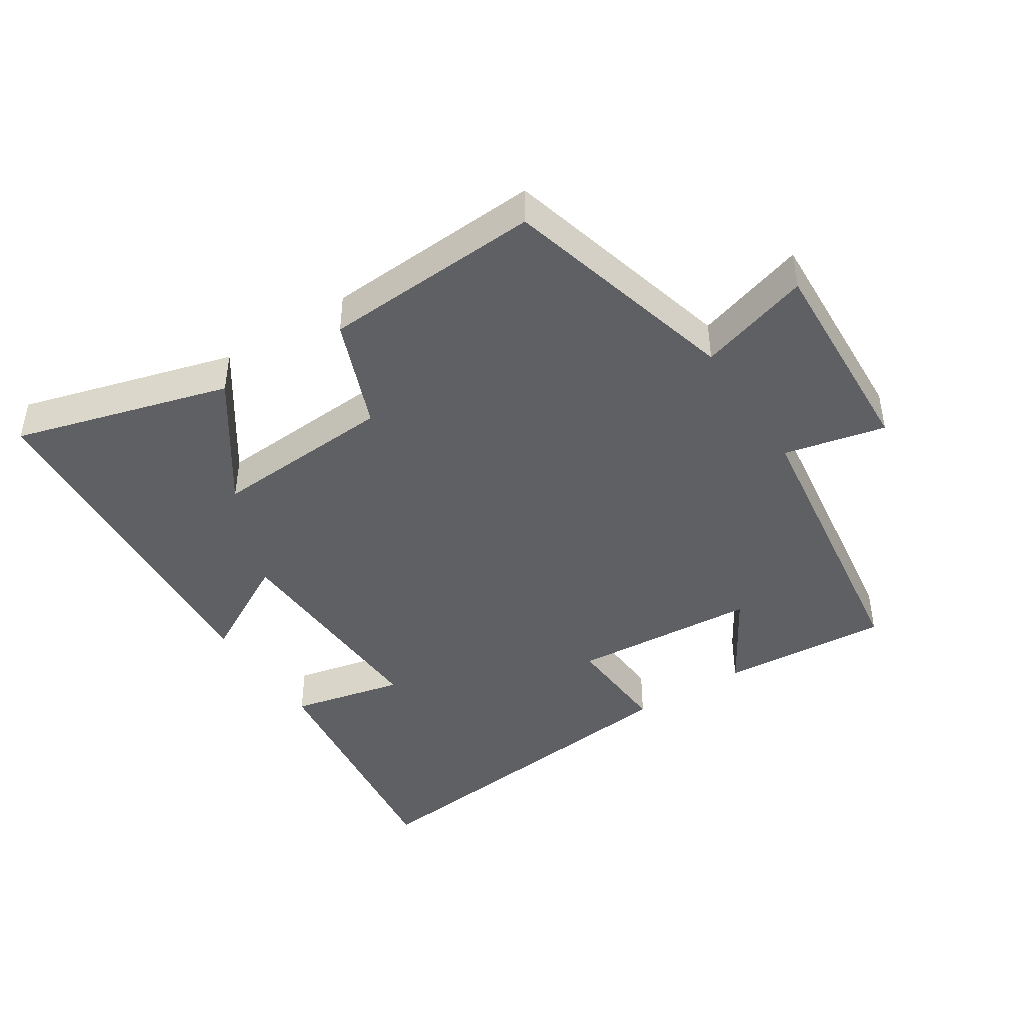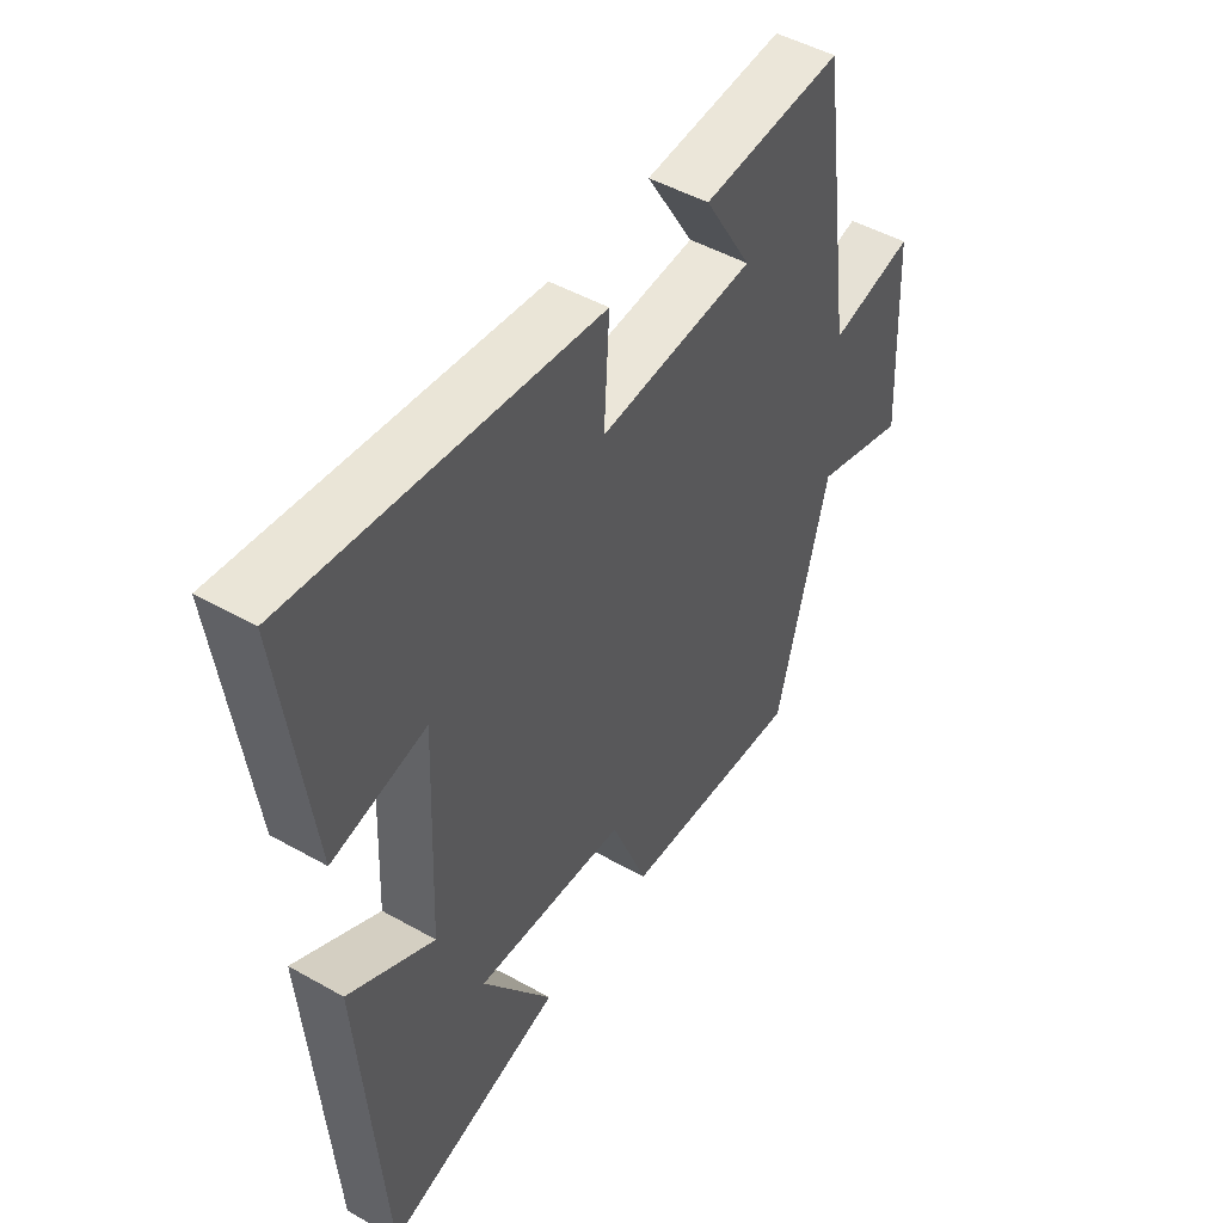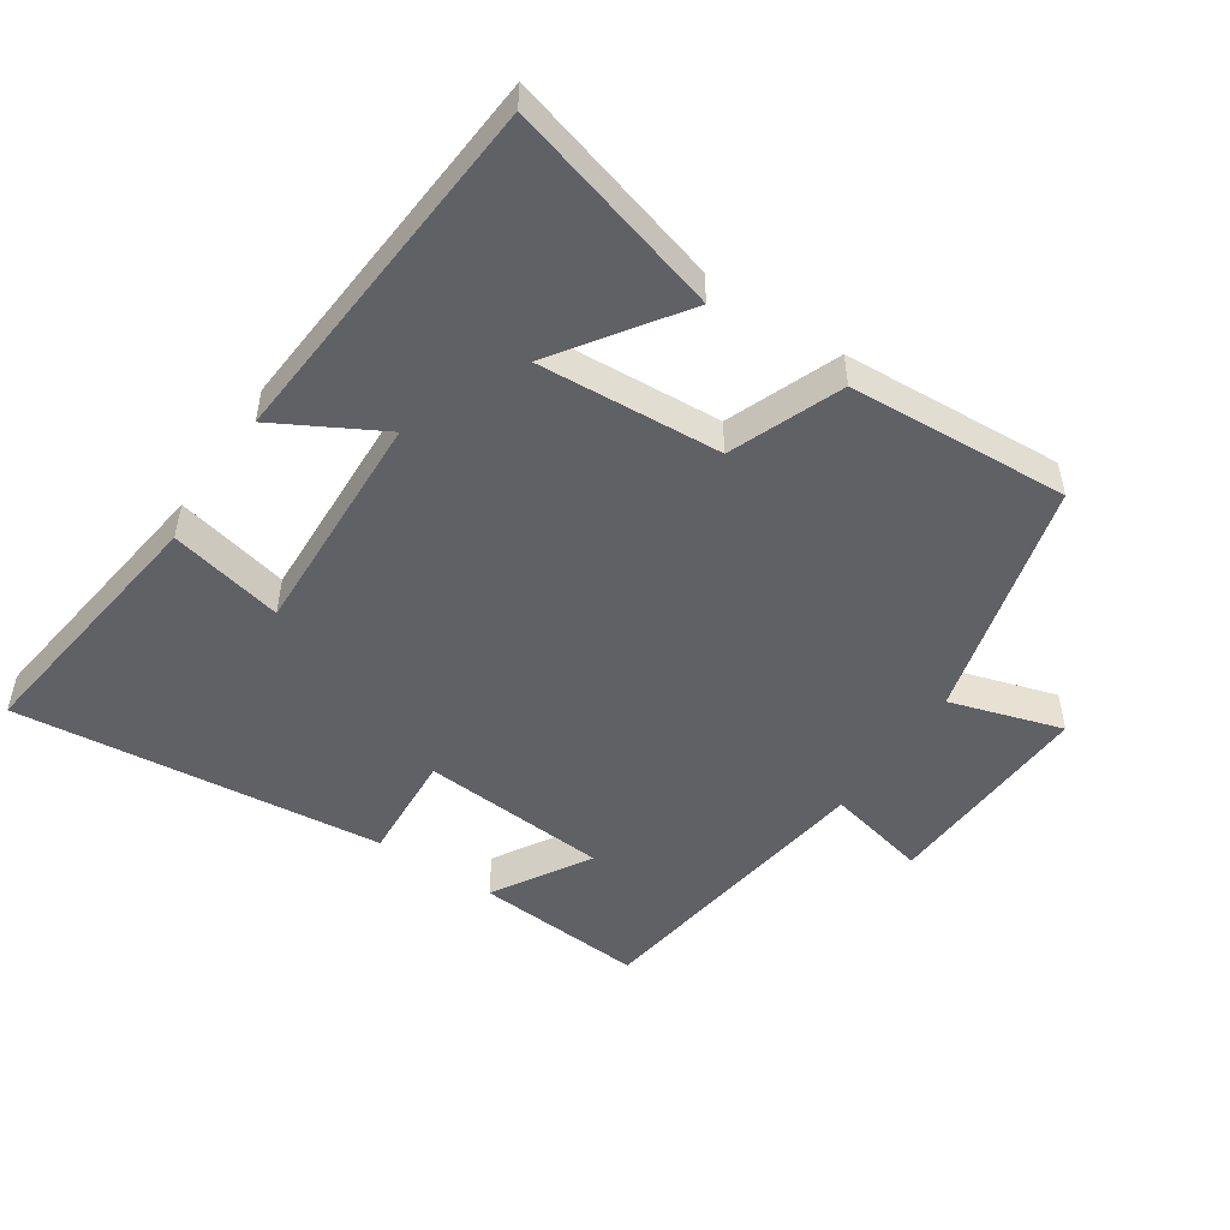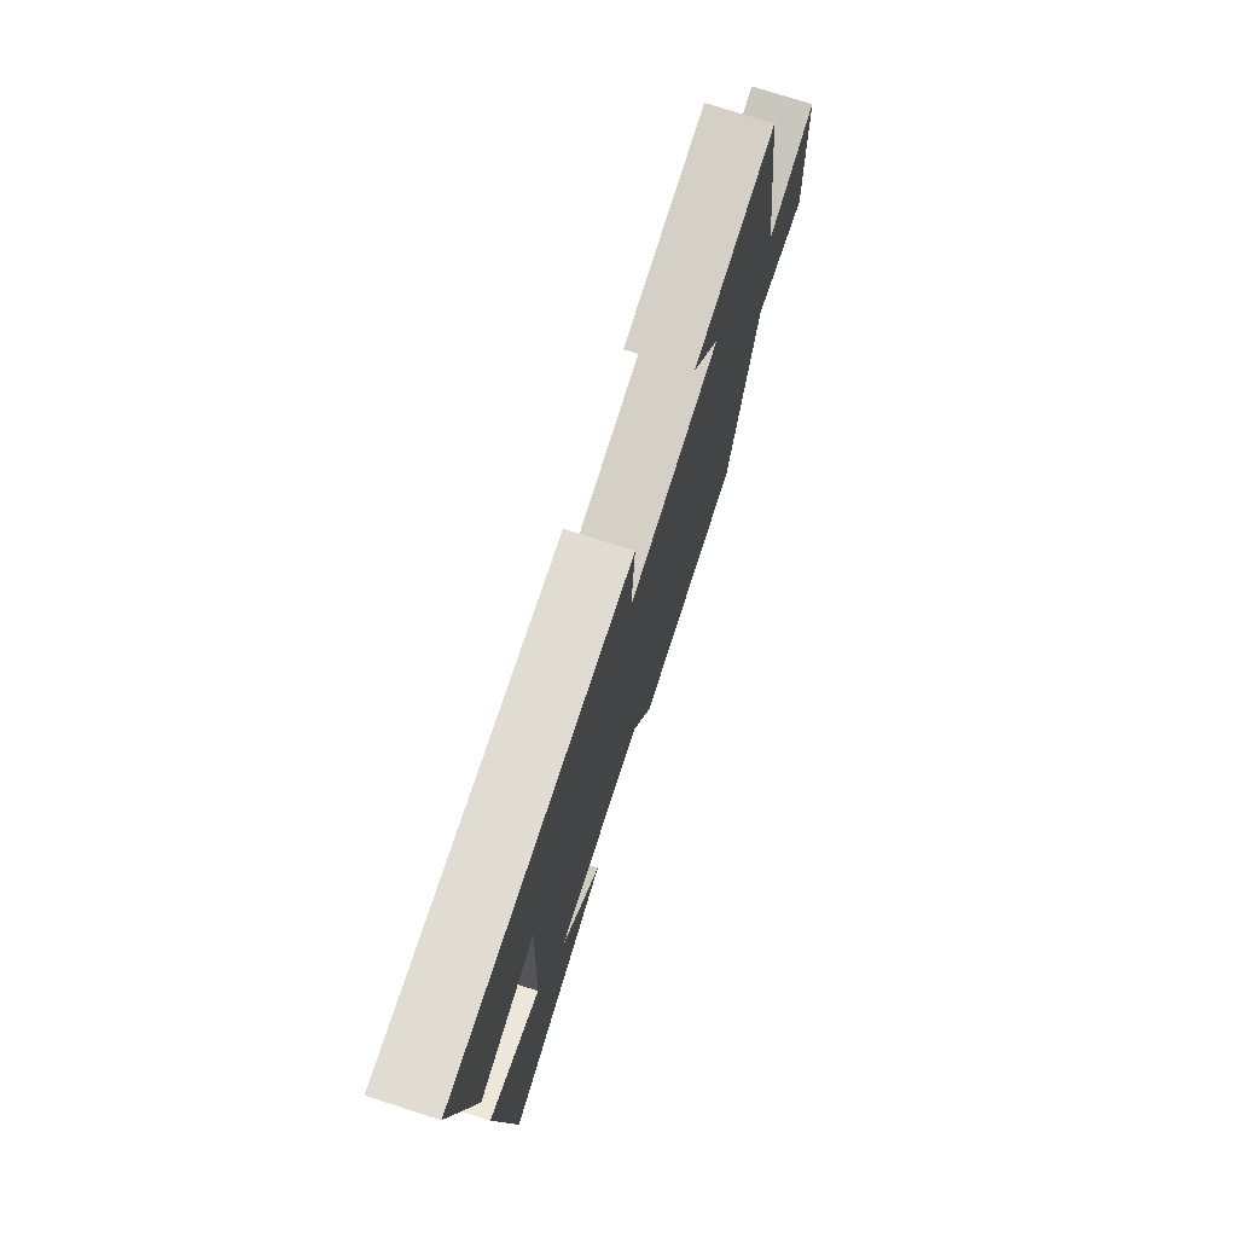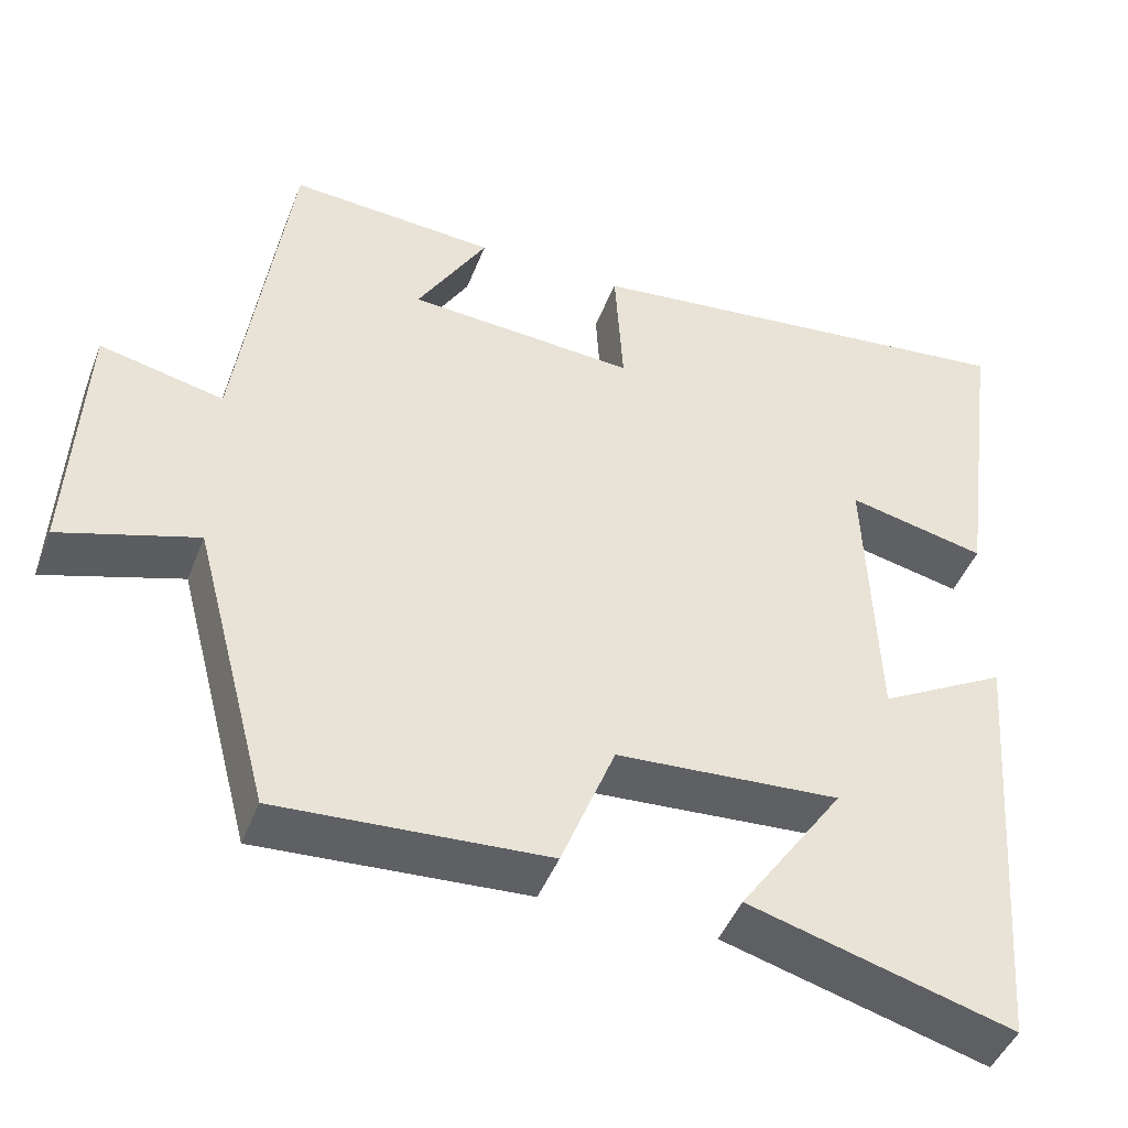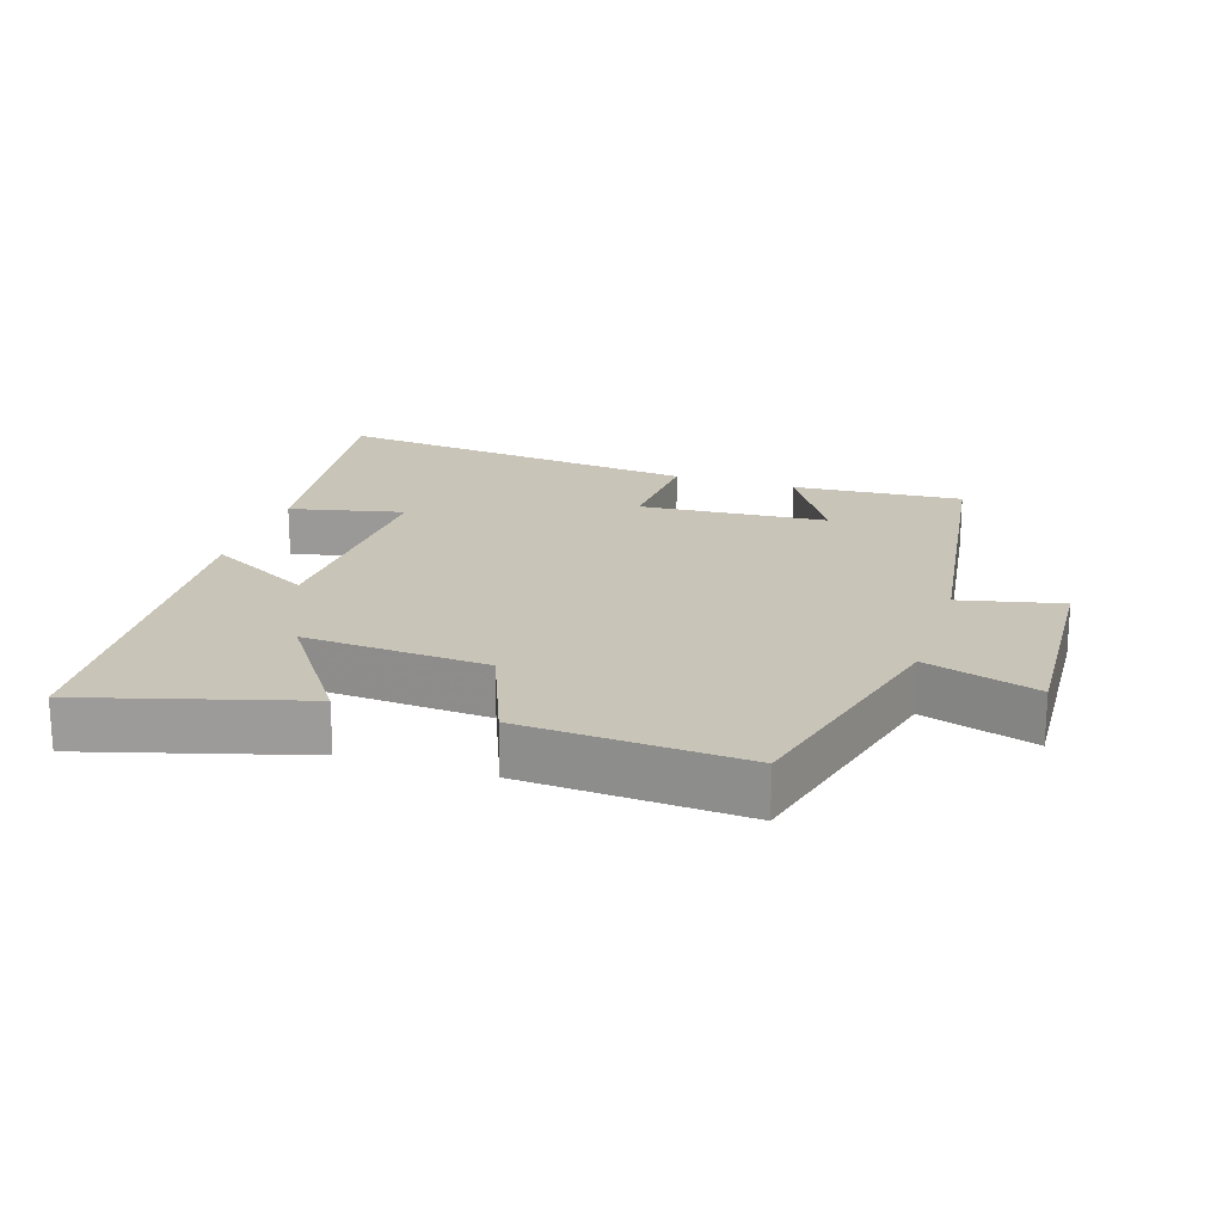
<metadata>
{"format":"obj","ext":"obj","renderer":"f3d","projection":"perspective","resolution":1024,"background":"white","views":[{"elev":-43.8,"azim":-147.1,"up":"+Y"},{"elev":48.1,"azim":122.4,"up":"+Z"},{"elev":-50.2,"azim":146.2,"up":"+Y"},{"elev":75.7,"azim":107.7,"up":"+Z"},{"elev":-45.2,"azim":-20.5,"up":"+Z"},{"elev":20.1,"azim":-162.3,"up":"+Y"}]}
</metadata>
<code>
v -0.437 0.07 0.518
v -0.183 0.07 0.5
v -0.269 0.07 0.356
v 0.011 0.07 0.336
v 0.001 0.07 0.5
v 0.552 0.07 0.561
v 0.5 0.07 0.168
v 0.33 0.07 0.206
v 0.344 0.07 -0.136
v 0.5 0.07 -0.05
v 0.459 0.07 -0.591
v 0.136 0.07 -0.5
v 0.264 0.07 -0.315
v -0.01 0.07 -0.333
v -0.076 0.07 -0.5
v -0.406 0.07 -0.52
v -0.5 0.07 -0.162
v -0.668 0.07 -0.214
v -0.652 0.07 0.106
v -0.5 0.07 0.072
v -0.437 0 0.518
v -0.183 0 0.5
v -0.269 0 0.356
v 0.011 0 0.336
v 0.001 0 0.5
v 0.552 0 0.561
v 0.5 0 0.168
v 0.33 0 0.206
v 0.344 0 -0.136
v 0.5 0 -0.05
v 0.459 0 -0.591
v 0.136 0 -0.5
v 0.264 0 -0.315
v -0.01 0 -0.333
v -0.076 0 -0.5
v -0.406 0 -0.52
v -0.5 0 -0.162
v -0.668 0 -0.214
v -0.652 0 0.106
v -0.5 0 0.072
f 17 18 19 20
f 17 20 1
f 16 17 1
f 15 16 1
f 14 15 1
f 13 14 1
f 10 11 12 13
f 9 10 13
f 8 9 13
f 6 7 8
f 5 6 8
f 4 5 8
f 3 4 8 13
f 1 2 3
f 1 3 13
f 40 39 38 37
f 21 40 37
f 21 37 36
f 21 36 35
f 21 35 34
f 21 34 33
f 33 32 31 30
f 33 30 29
f 33 29 28
f 28 27 26
f 28 26 25
f 28 25 24
f 33 28 24 23
f 23 22 21
f 33 23 21
f 1 21 22 2
f 2 22 23 3
f 3 23 24 4
f 4 24 25 5
f 5 25 26 6
f 6 26 27 7
f 7 27 28 8
f 8 28 29 9
f 9 29 30 10
f 10 30 31 11
f 11 31 32 12
f 12 32 33 13
f 13 33 34 14
f 14 34 35 15
f 15 35 36 16
f 16 36 37 17
f 17 37 38 18
f 18 38 39 19
f 19 39 40 20
f 20 40 21 1

</code>
